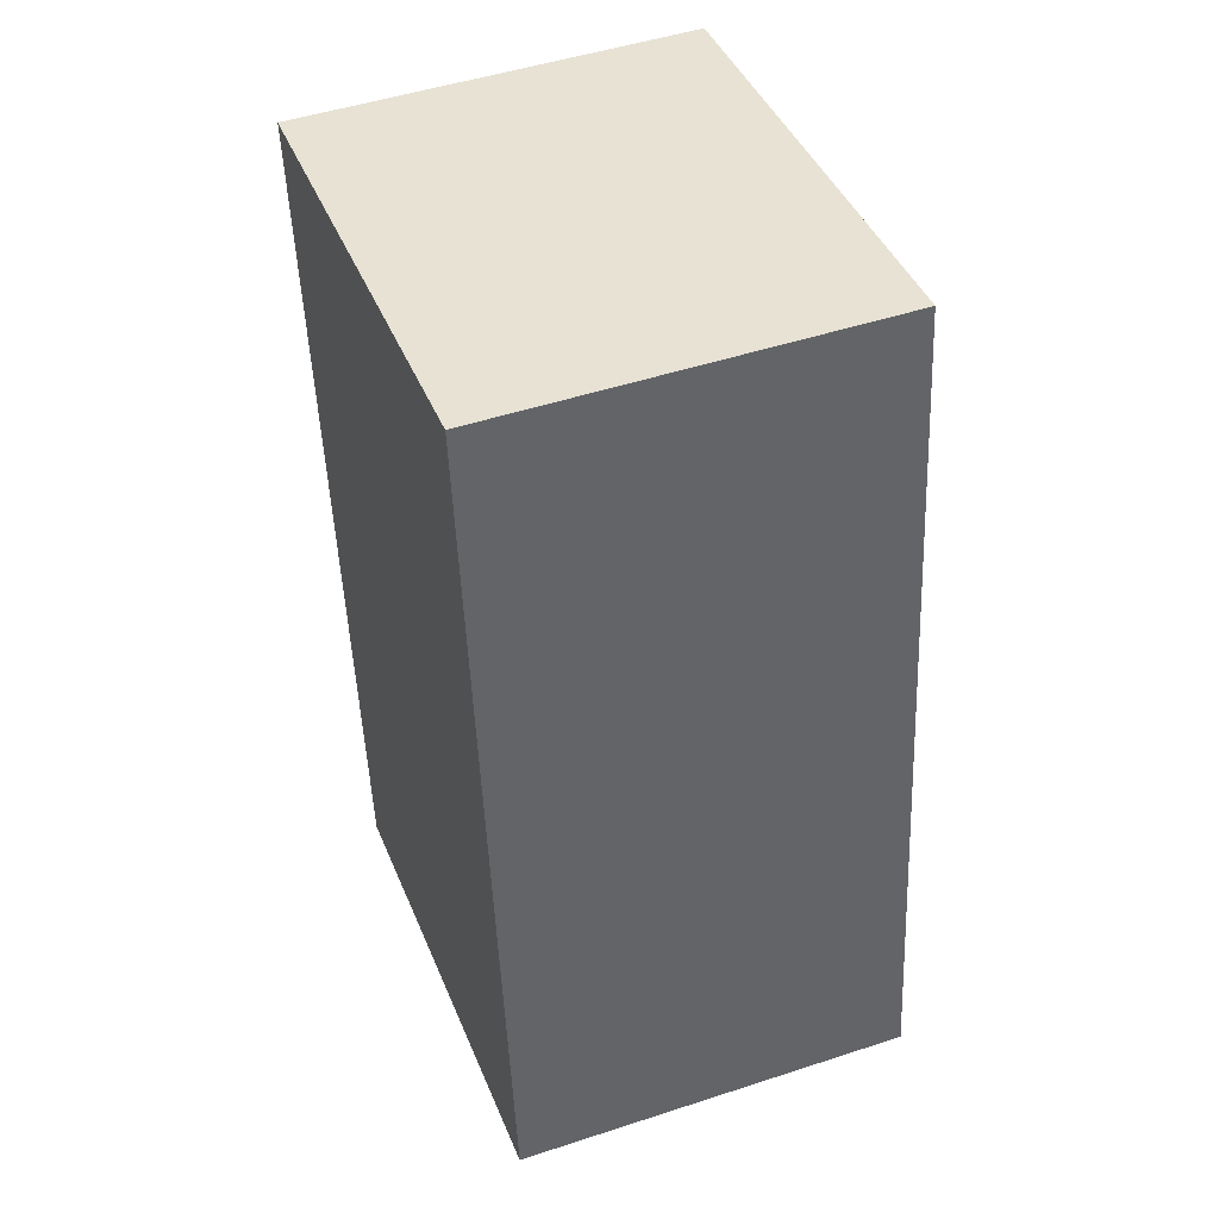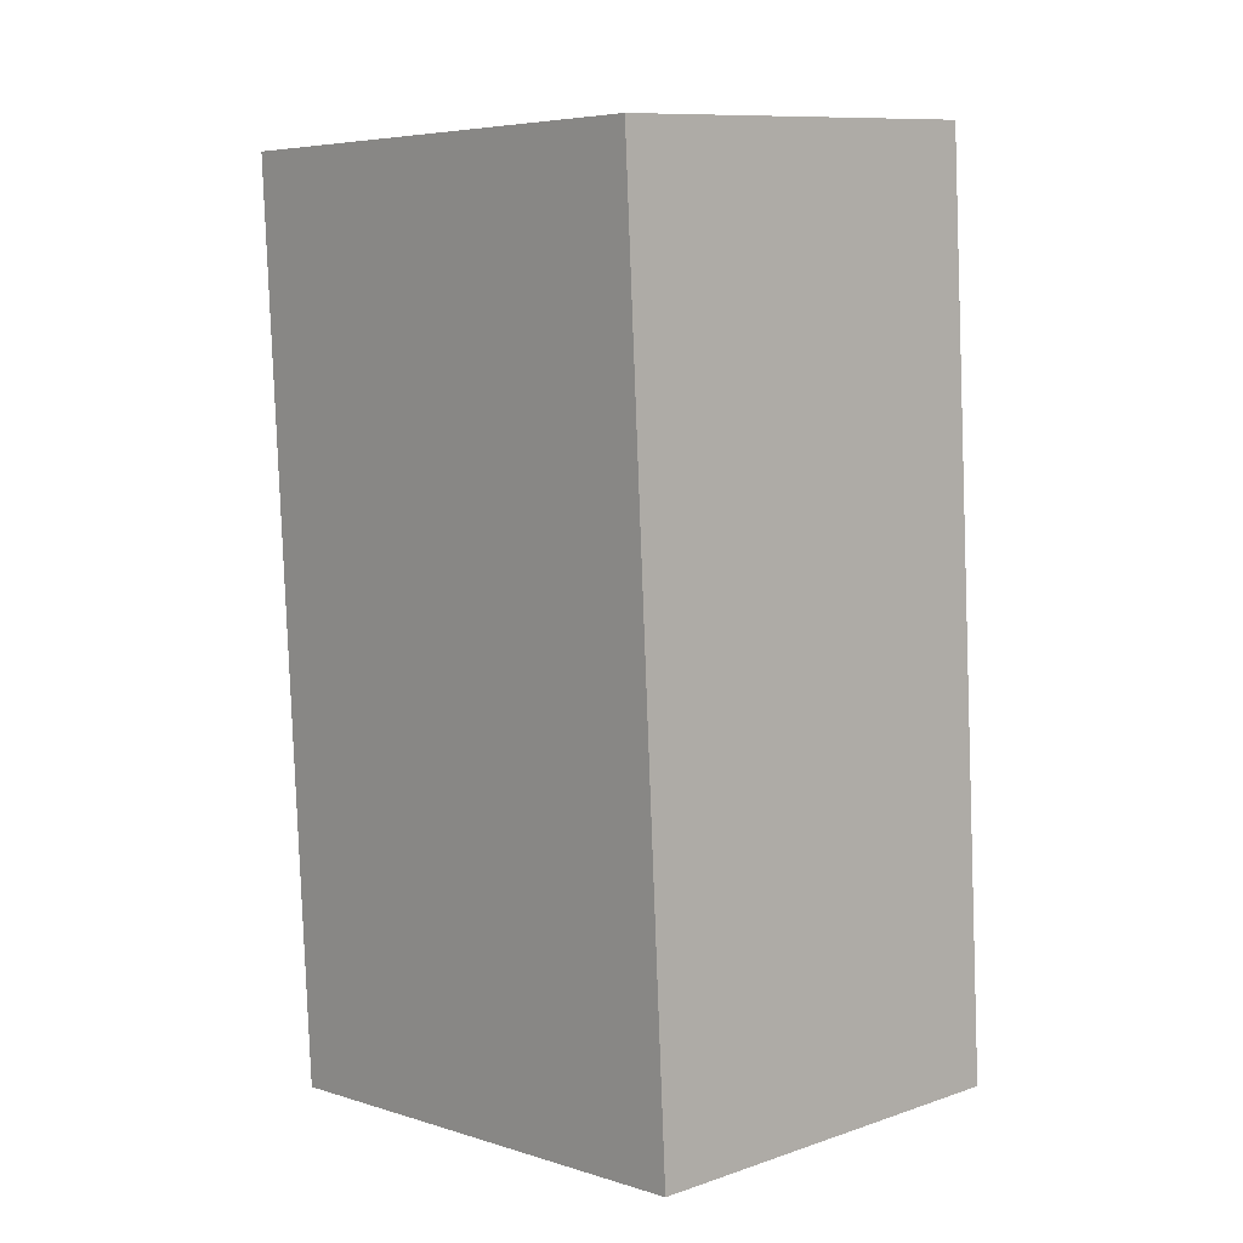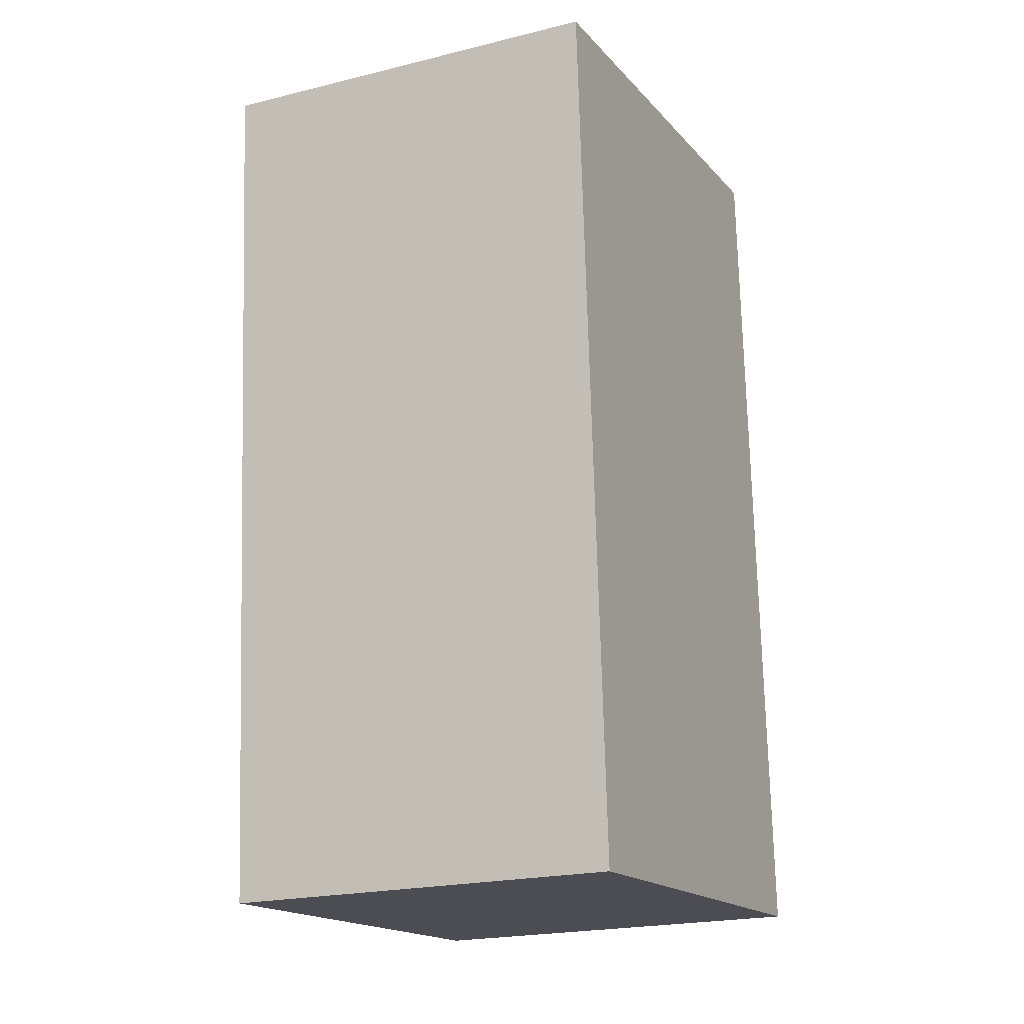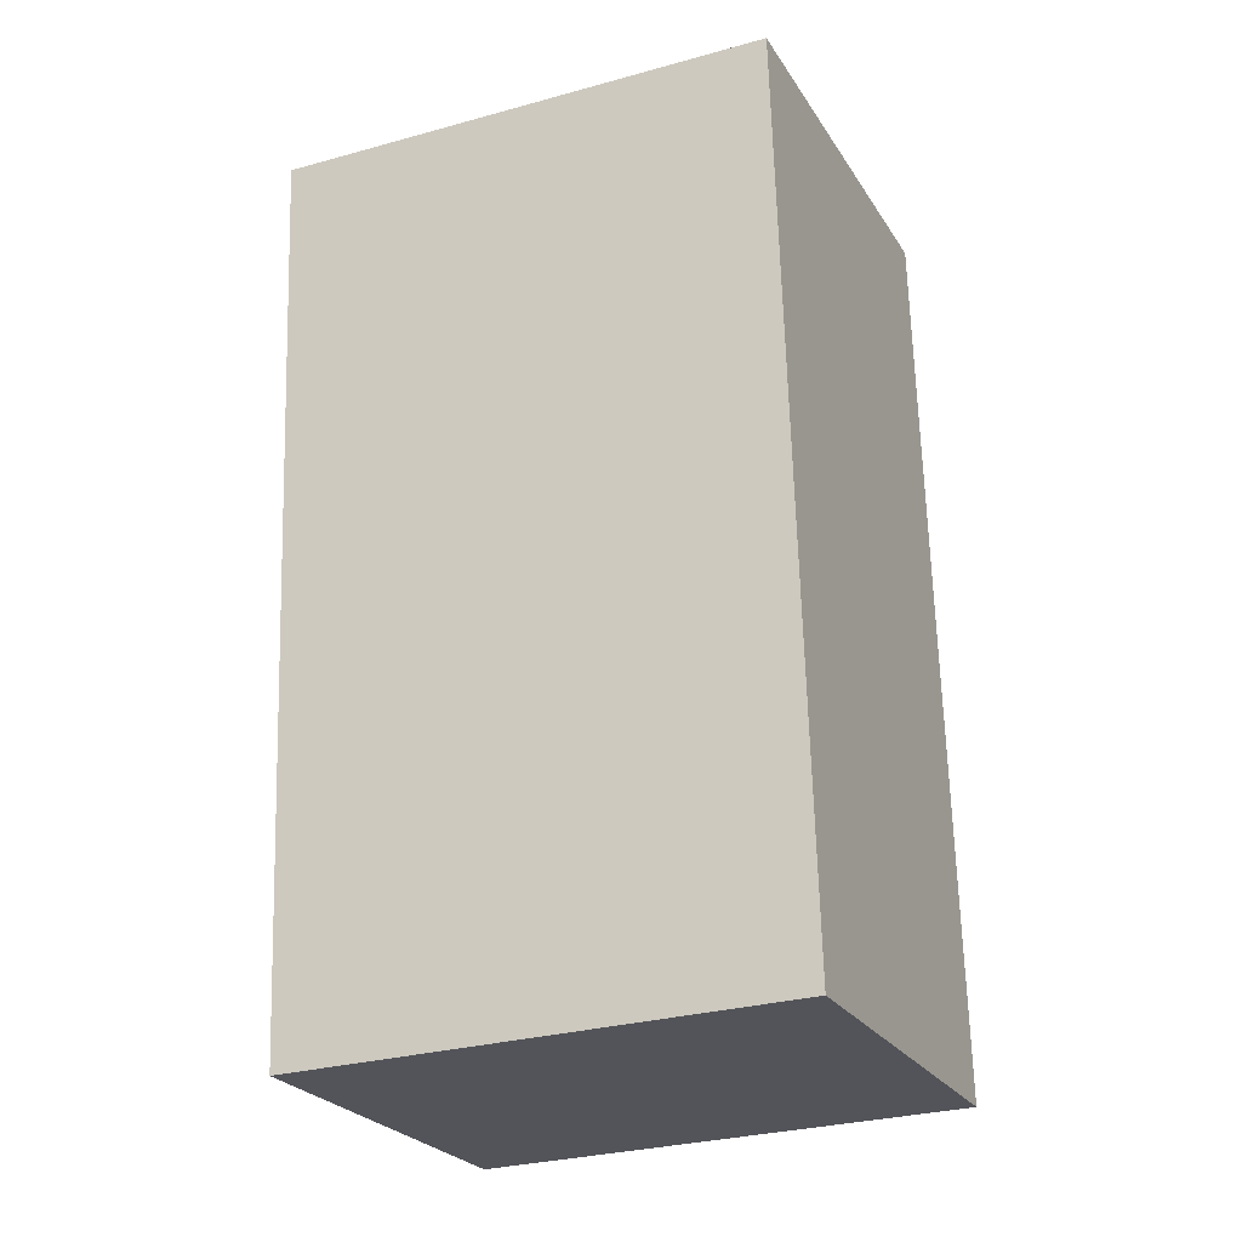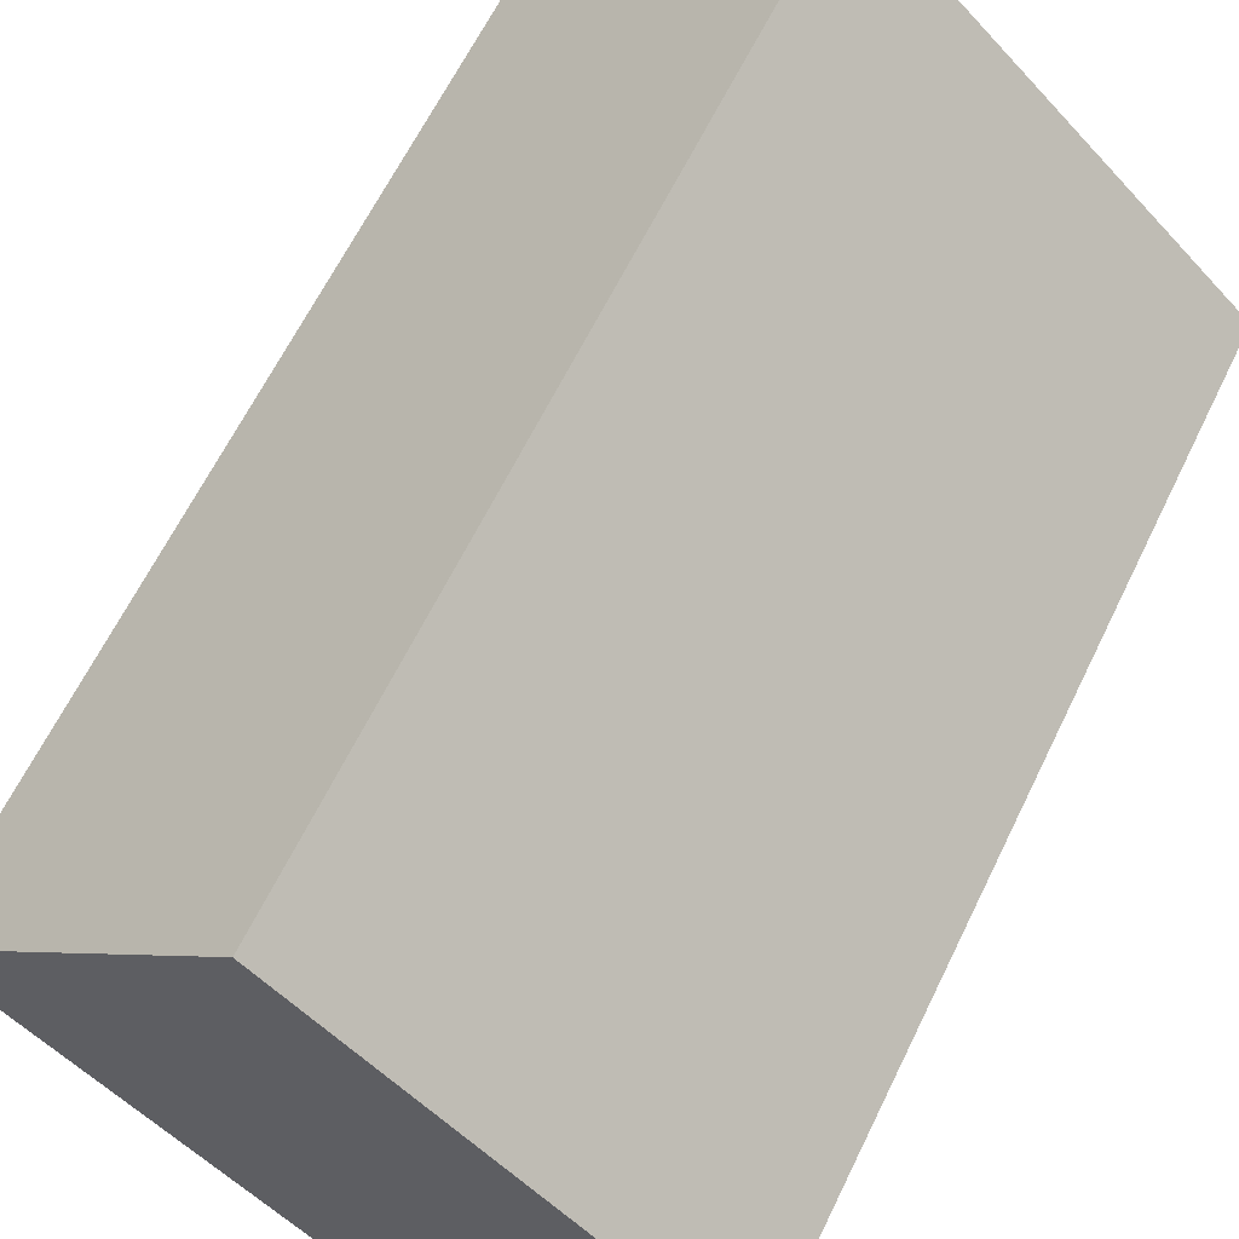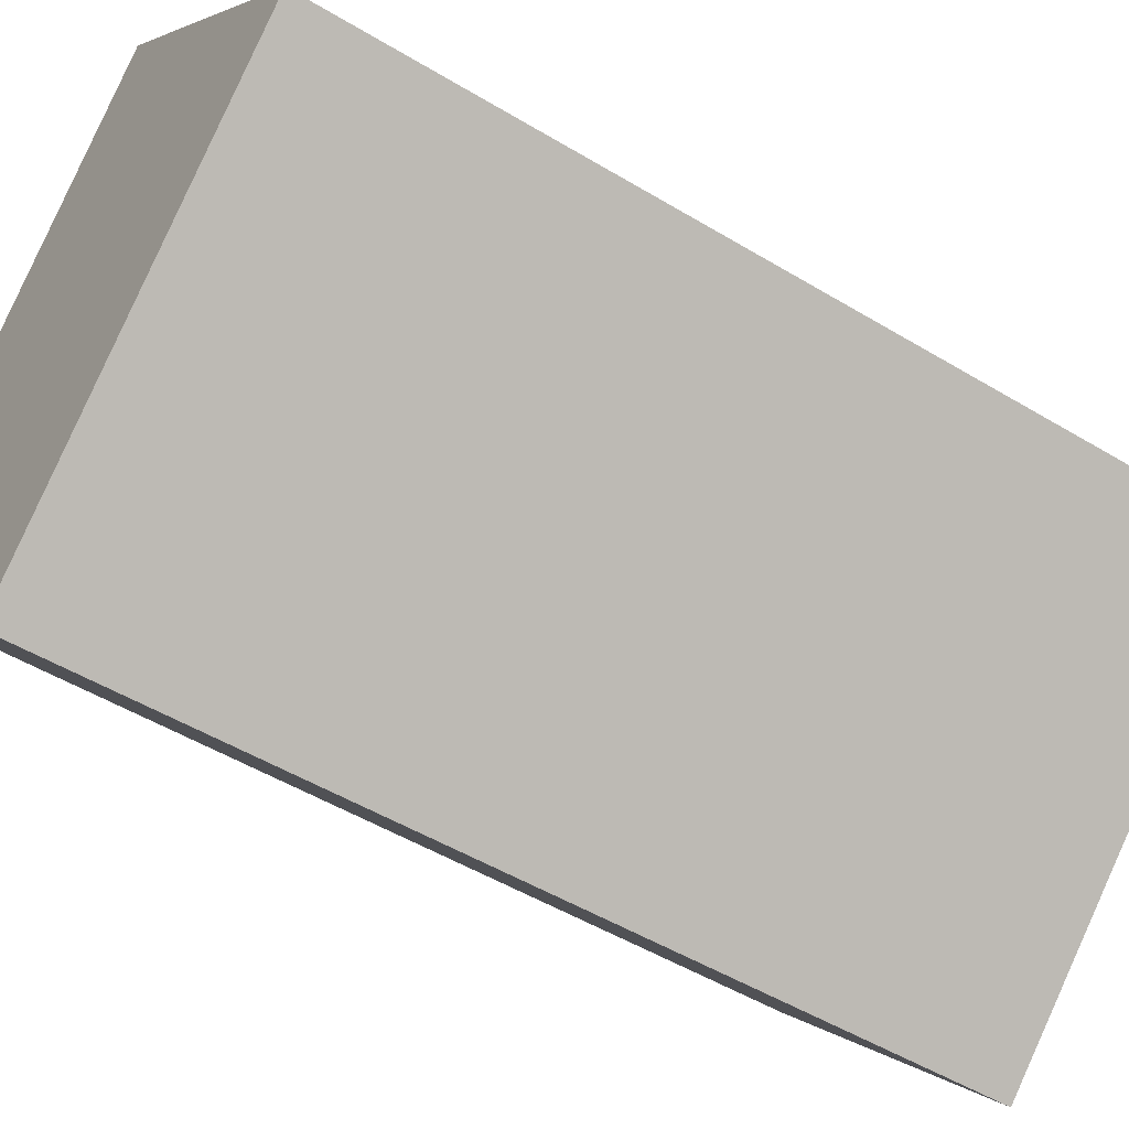
<metadata>
{"format":"obj","ext":"obj","renderer":"f3d","projection":"perspective","resolution":1024,"background":"white","views":[{"elev":41.1,"azim":25.9,"up":"+Z"},{"elev":6.2,"azim":3.0,"up":"+Z"},{"elev":-14.7,"azim":71.5,"up":"+Z"},{"elev":-25.6,"azim":-20.4,"up":"+Z"},{"elev":62.1,"azim":23.7,"up":"+Y"},{"elev":-48.0,"azim":-125.9,"up":"+Y"}]}
</metadata>
<code>
v 0.0721 -0.421 -0.6118
v -0.4099 0.04064 -0.6222
v 0.4554 -0.02042 -0.5908
v -0.02669 0.4413 -0.6012
v 0.02669 -0.4413 0.6012
v -0.4554 0.02042 0.5908
v 0.4099 -0.04064 0.6222
v -0.0721 0.421 0.6118
f 2 4 1
f 5 2 1
f 1 4 3
f 3 5 1
f 2 8 4
f 6 2 5
f 6 8 2
f 4 8 3
f 7 5 3
f 3 8 7
f 7 6 5
f 8 6 7

</code>
